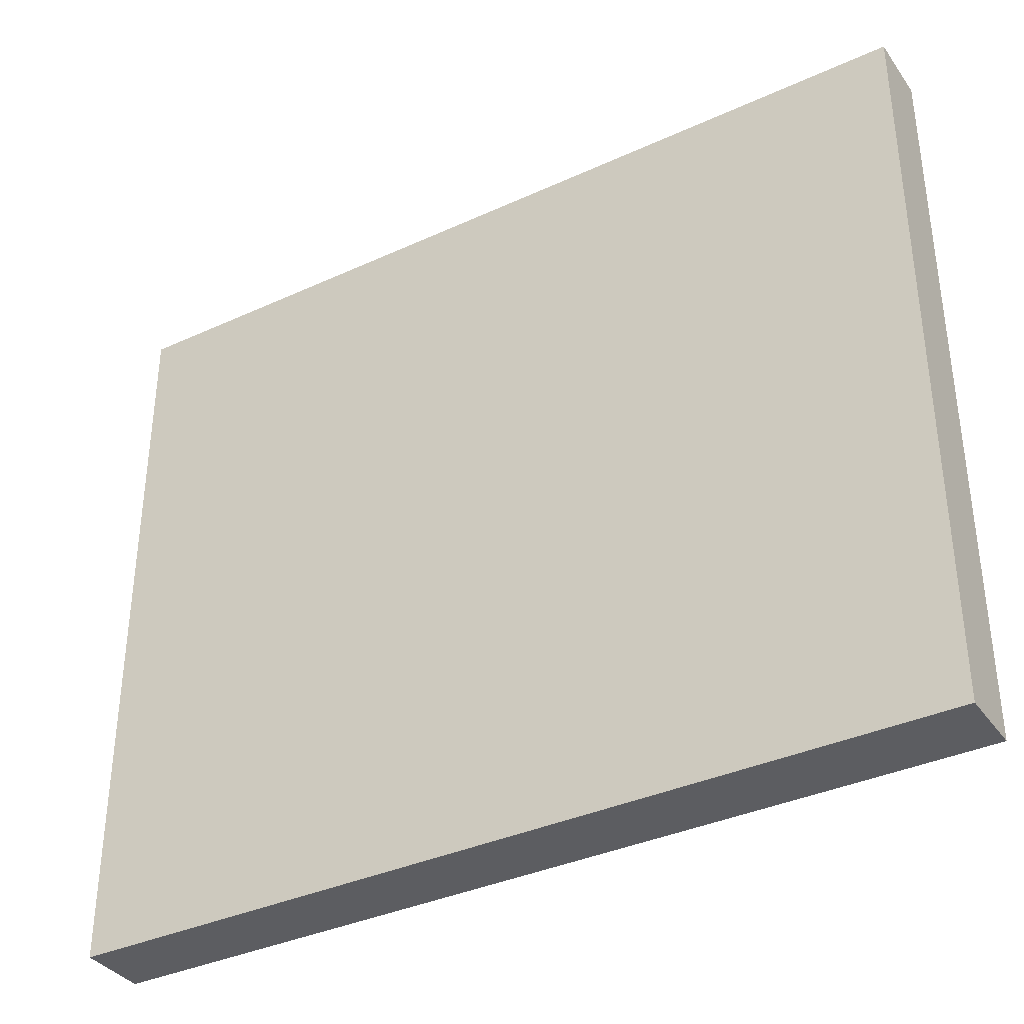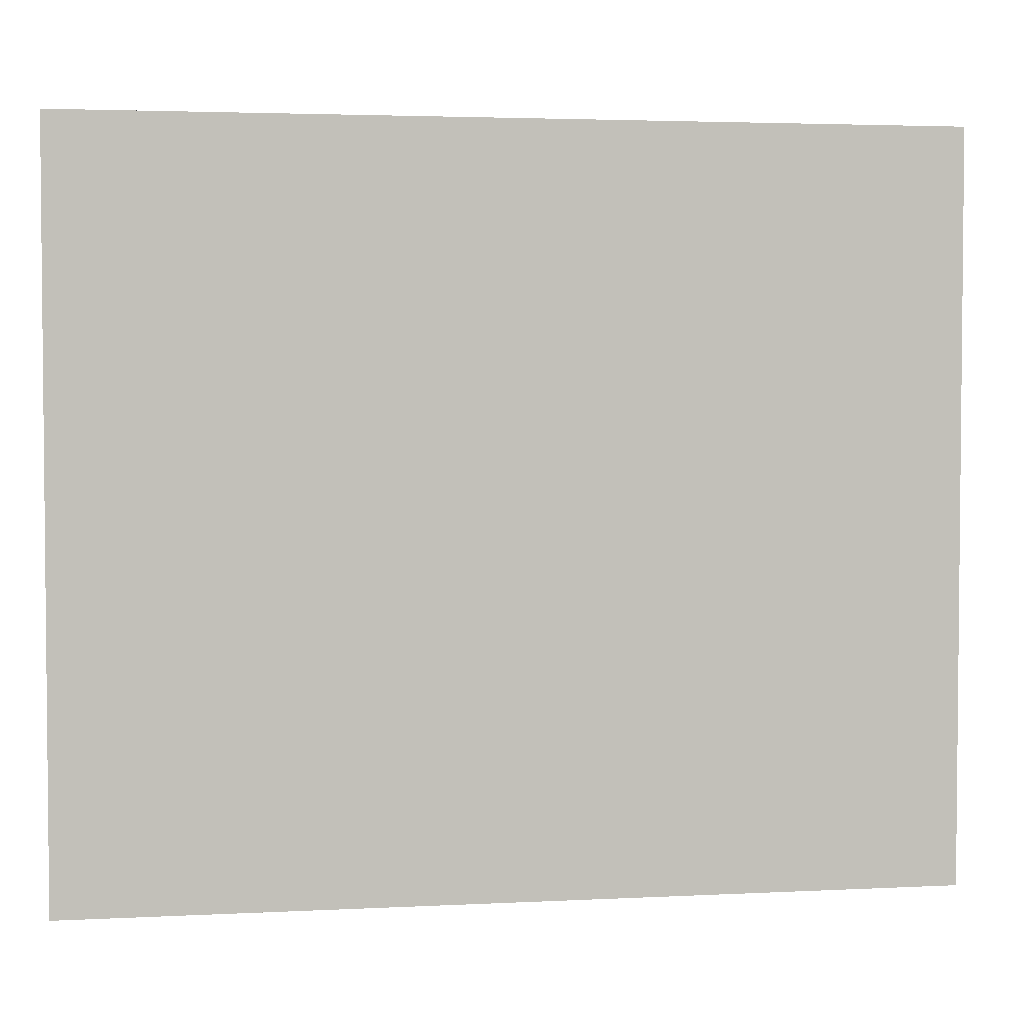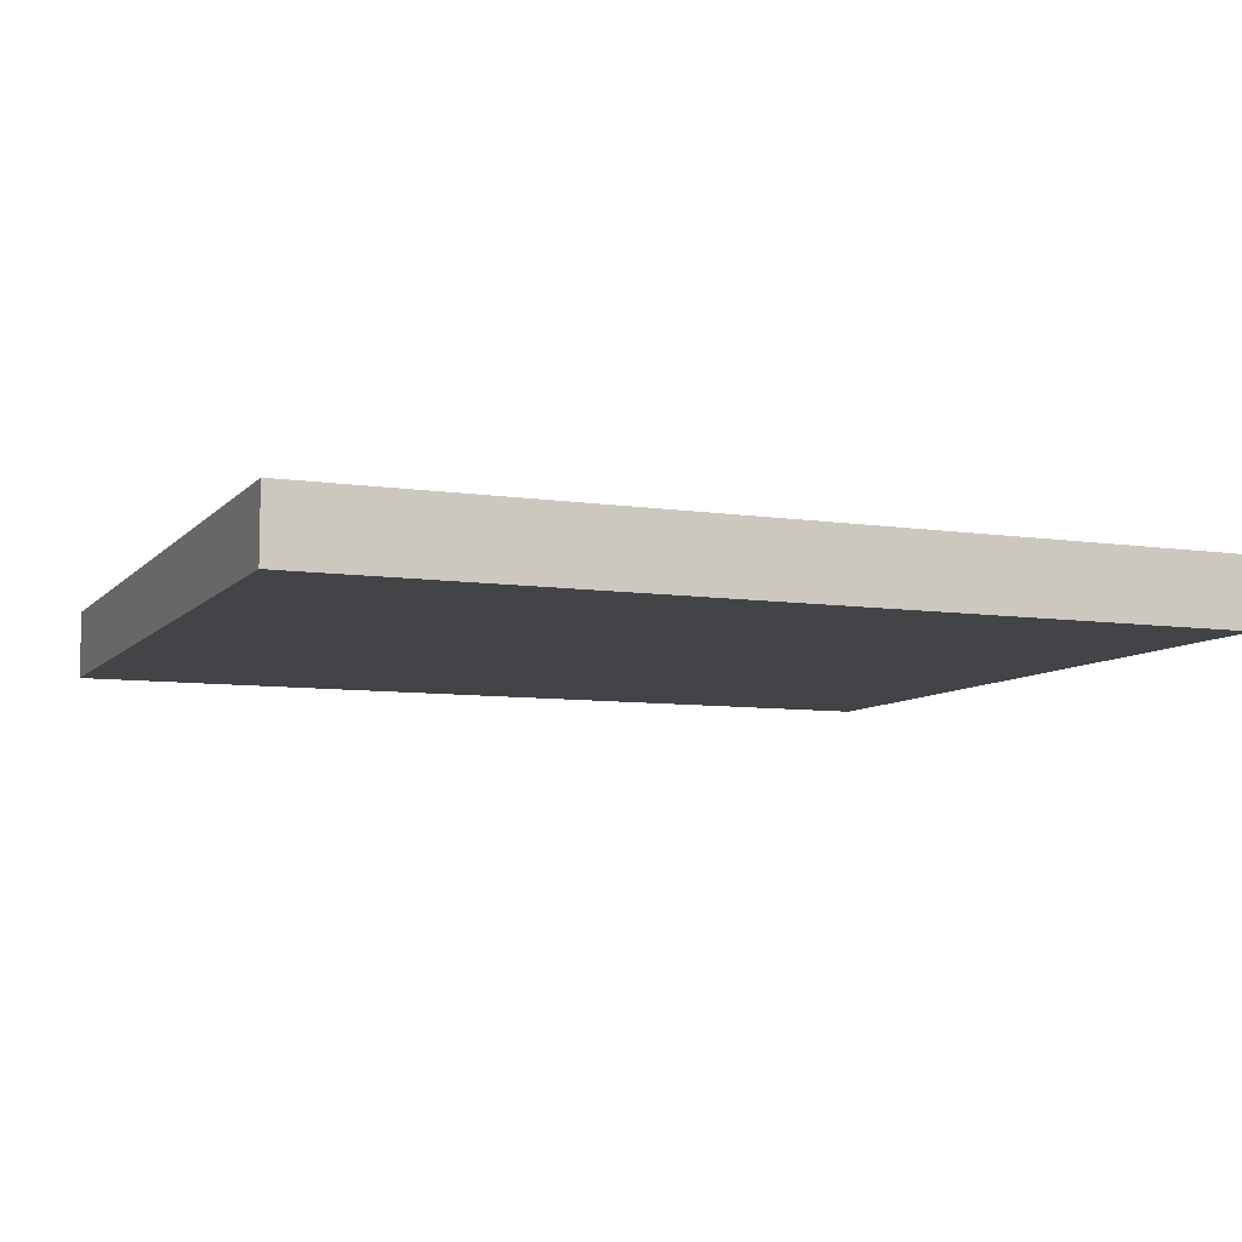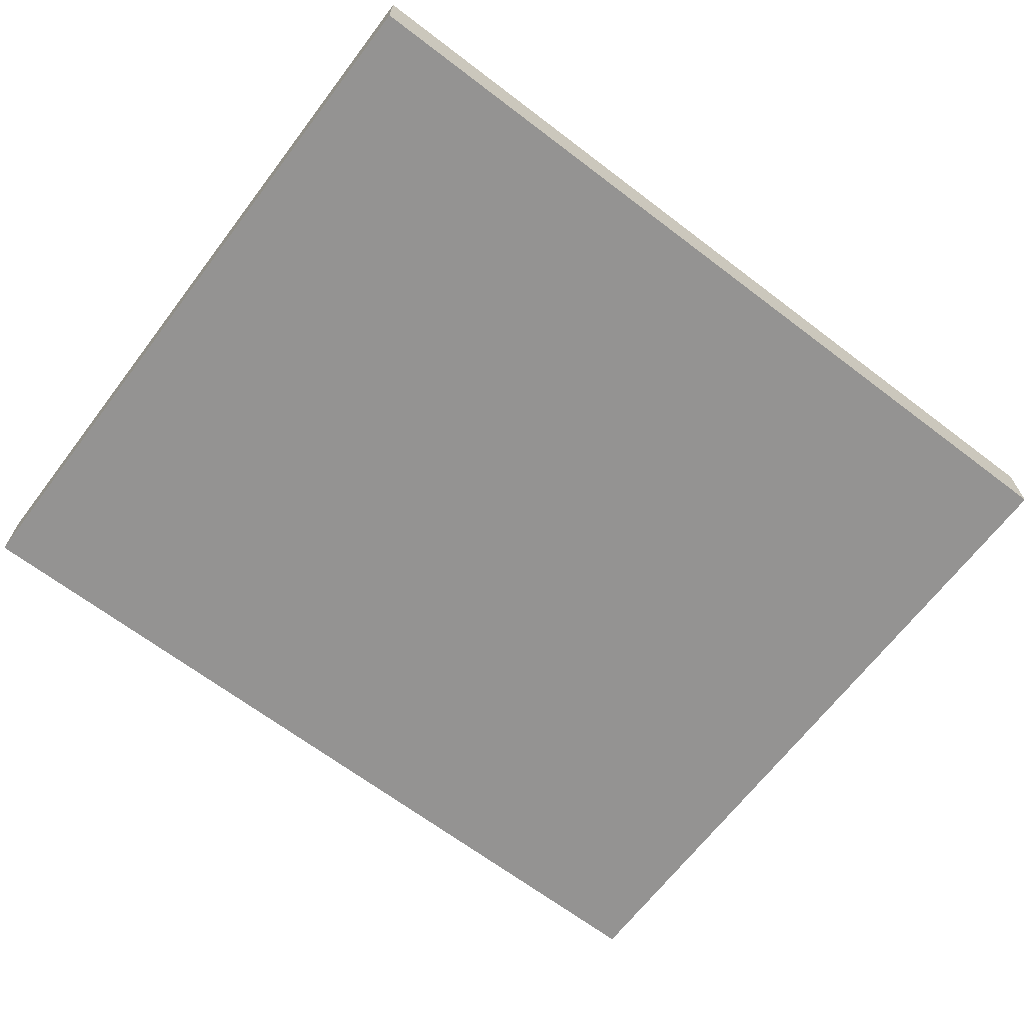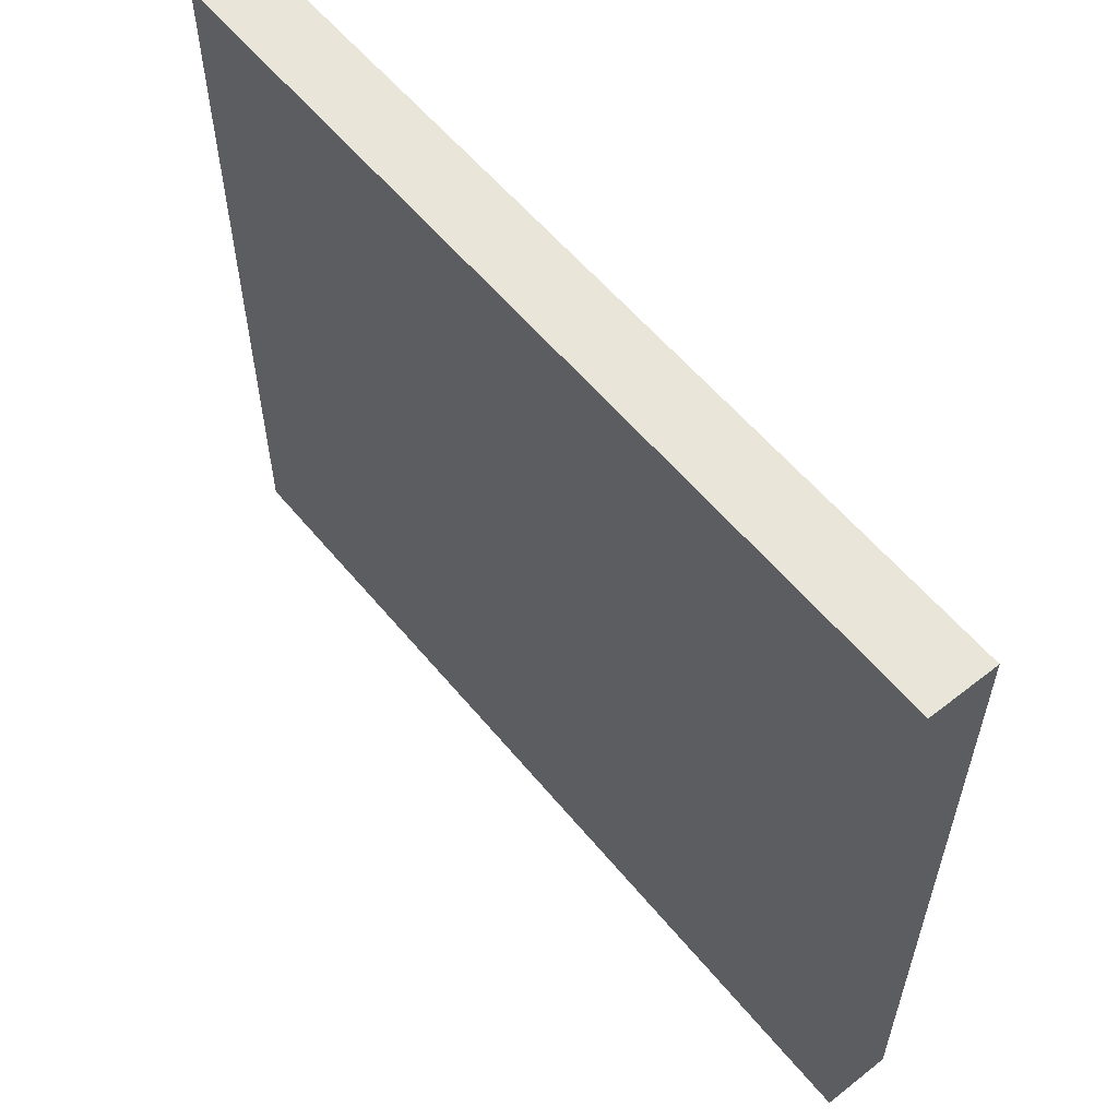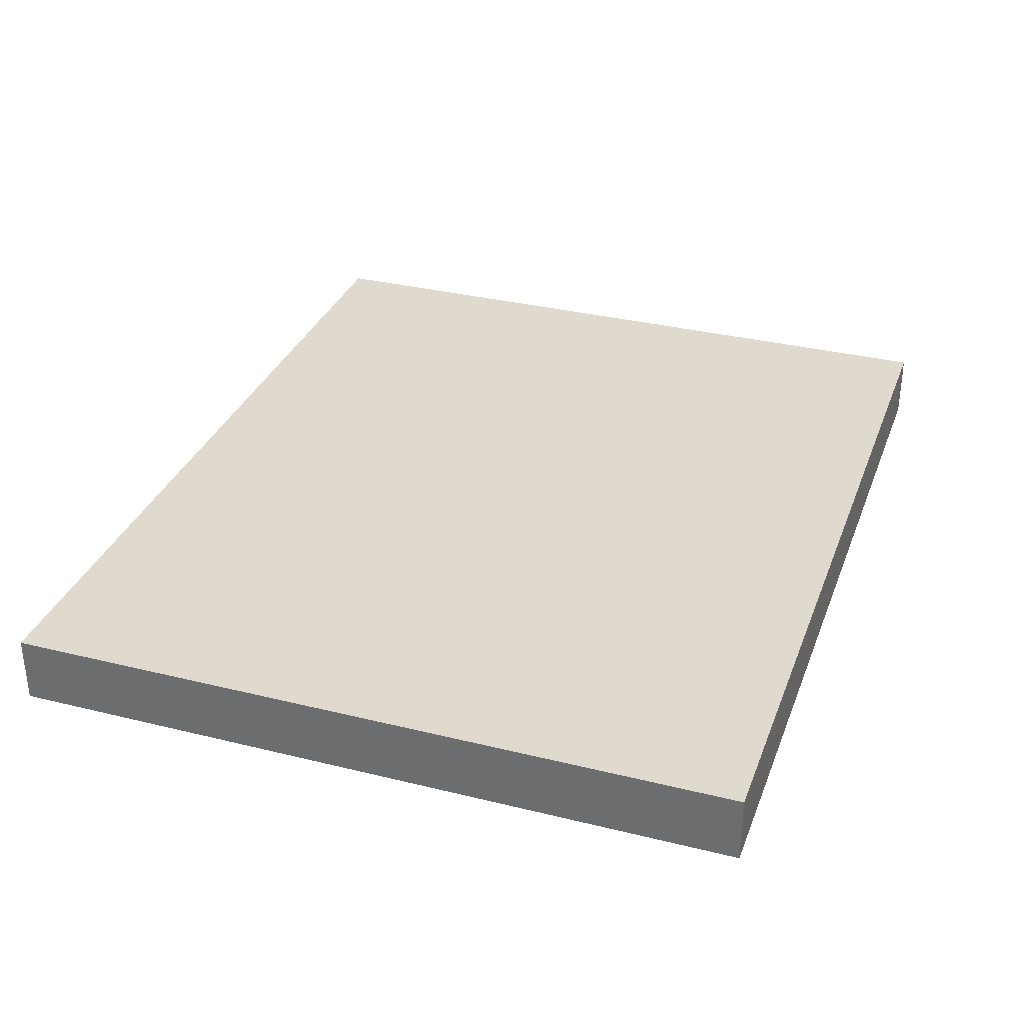
<metadata>
{"format":"obj","ext":"obj","renderer":"f3d","projection":"perspective","resolution":1024,"background":"white","views":[{"elev":-36.4,"azim":-149.1,"up":"+Y"},{"elev":3.3,"azim":-9.9,"up":"+Y"},{"elev":-8.0,"azim":157.4,"up":"+Z"},{"elev":-66.8,"azim":-37.3,"up":"+Z"},{"elev":57.8,"azim":-129.1,"up":"+Y"},{"elev":32.8,"azim":108.9,"up":"+Z"}]}
</metadata>
<code>
g pb_Mesh49984
v -13 -4 0
v -13 -4 -1
v -13 7 0
v -13 7 -1
v -0 -4 -1
v -0 -4 0
v -0 7 -1
v -0 7 0
v -0 -4 0
v -6.438 -4 0
v -6.438 7 0
v -0 7 0
v -6.438 7 -1
v -0 -4 -1
v -0 7 -1
v -6.438 -4 -1
v -6.438 7 -1
v -0 7 -1
v -0 7 0
v -6.438 7 0
v -0 -4 0
v -6.438 -4 -1
v -6.438 -4 0
v -0 -4 -1
v -6.562 -4 0
v -6.562 7 0
v -13 -4 0
v -13 7 0
v -13 7 -1
v -6.562 -4 -1
v -6.562 7 -1
v -13 -4 -1
v -13 7 -1
v -6.562 7 -1
v -6.562 7 0
v -13 7 0
v -6.562 -4 0
v -13 -4 -1
v -13 -4 0
v -6.562 -4 -1
v -6.562 7 -1
v -6.438 -4 -1
v -6.438 7 -1
v -6.562 -4 -1
g pb_Mesh49984_0
f 3 2 1
f 3 4 2
f 7 6 5
f 7 8 6
f 11 10 9
f 11 9 12
f 15 14 13
f 14 16 13
f 19 18 17
f 19 17 20
f 23 22 21
f 22 24 21
f 26 25 10
f 26 10 11
f 28 27 25
f 28 25 26
f 31 30 29
f 30 32 29
f 35 34 33
f 35 33 36
f 20 17 34
f 20 34 35
f 39 38 37
f 38 40 37
f 37 40 23
f 40 22 23
g pb_Mesh49984_1
f 43 42 41
f 42 44 41

</code>
